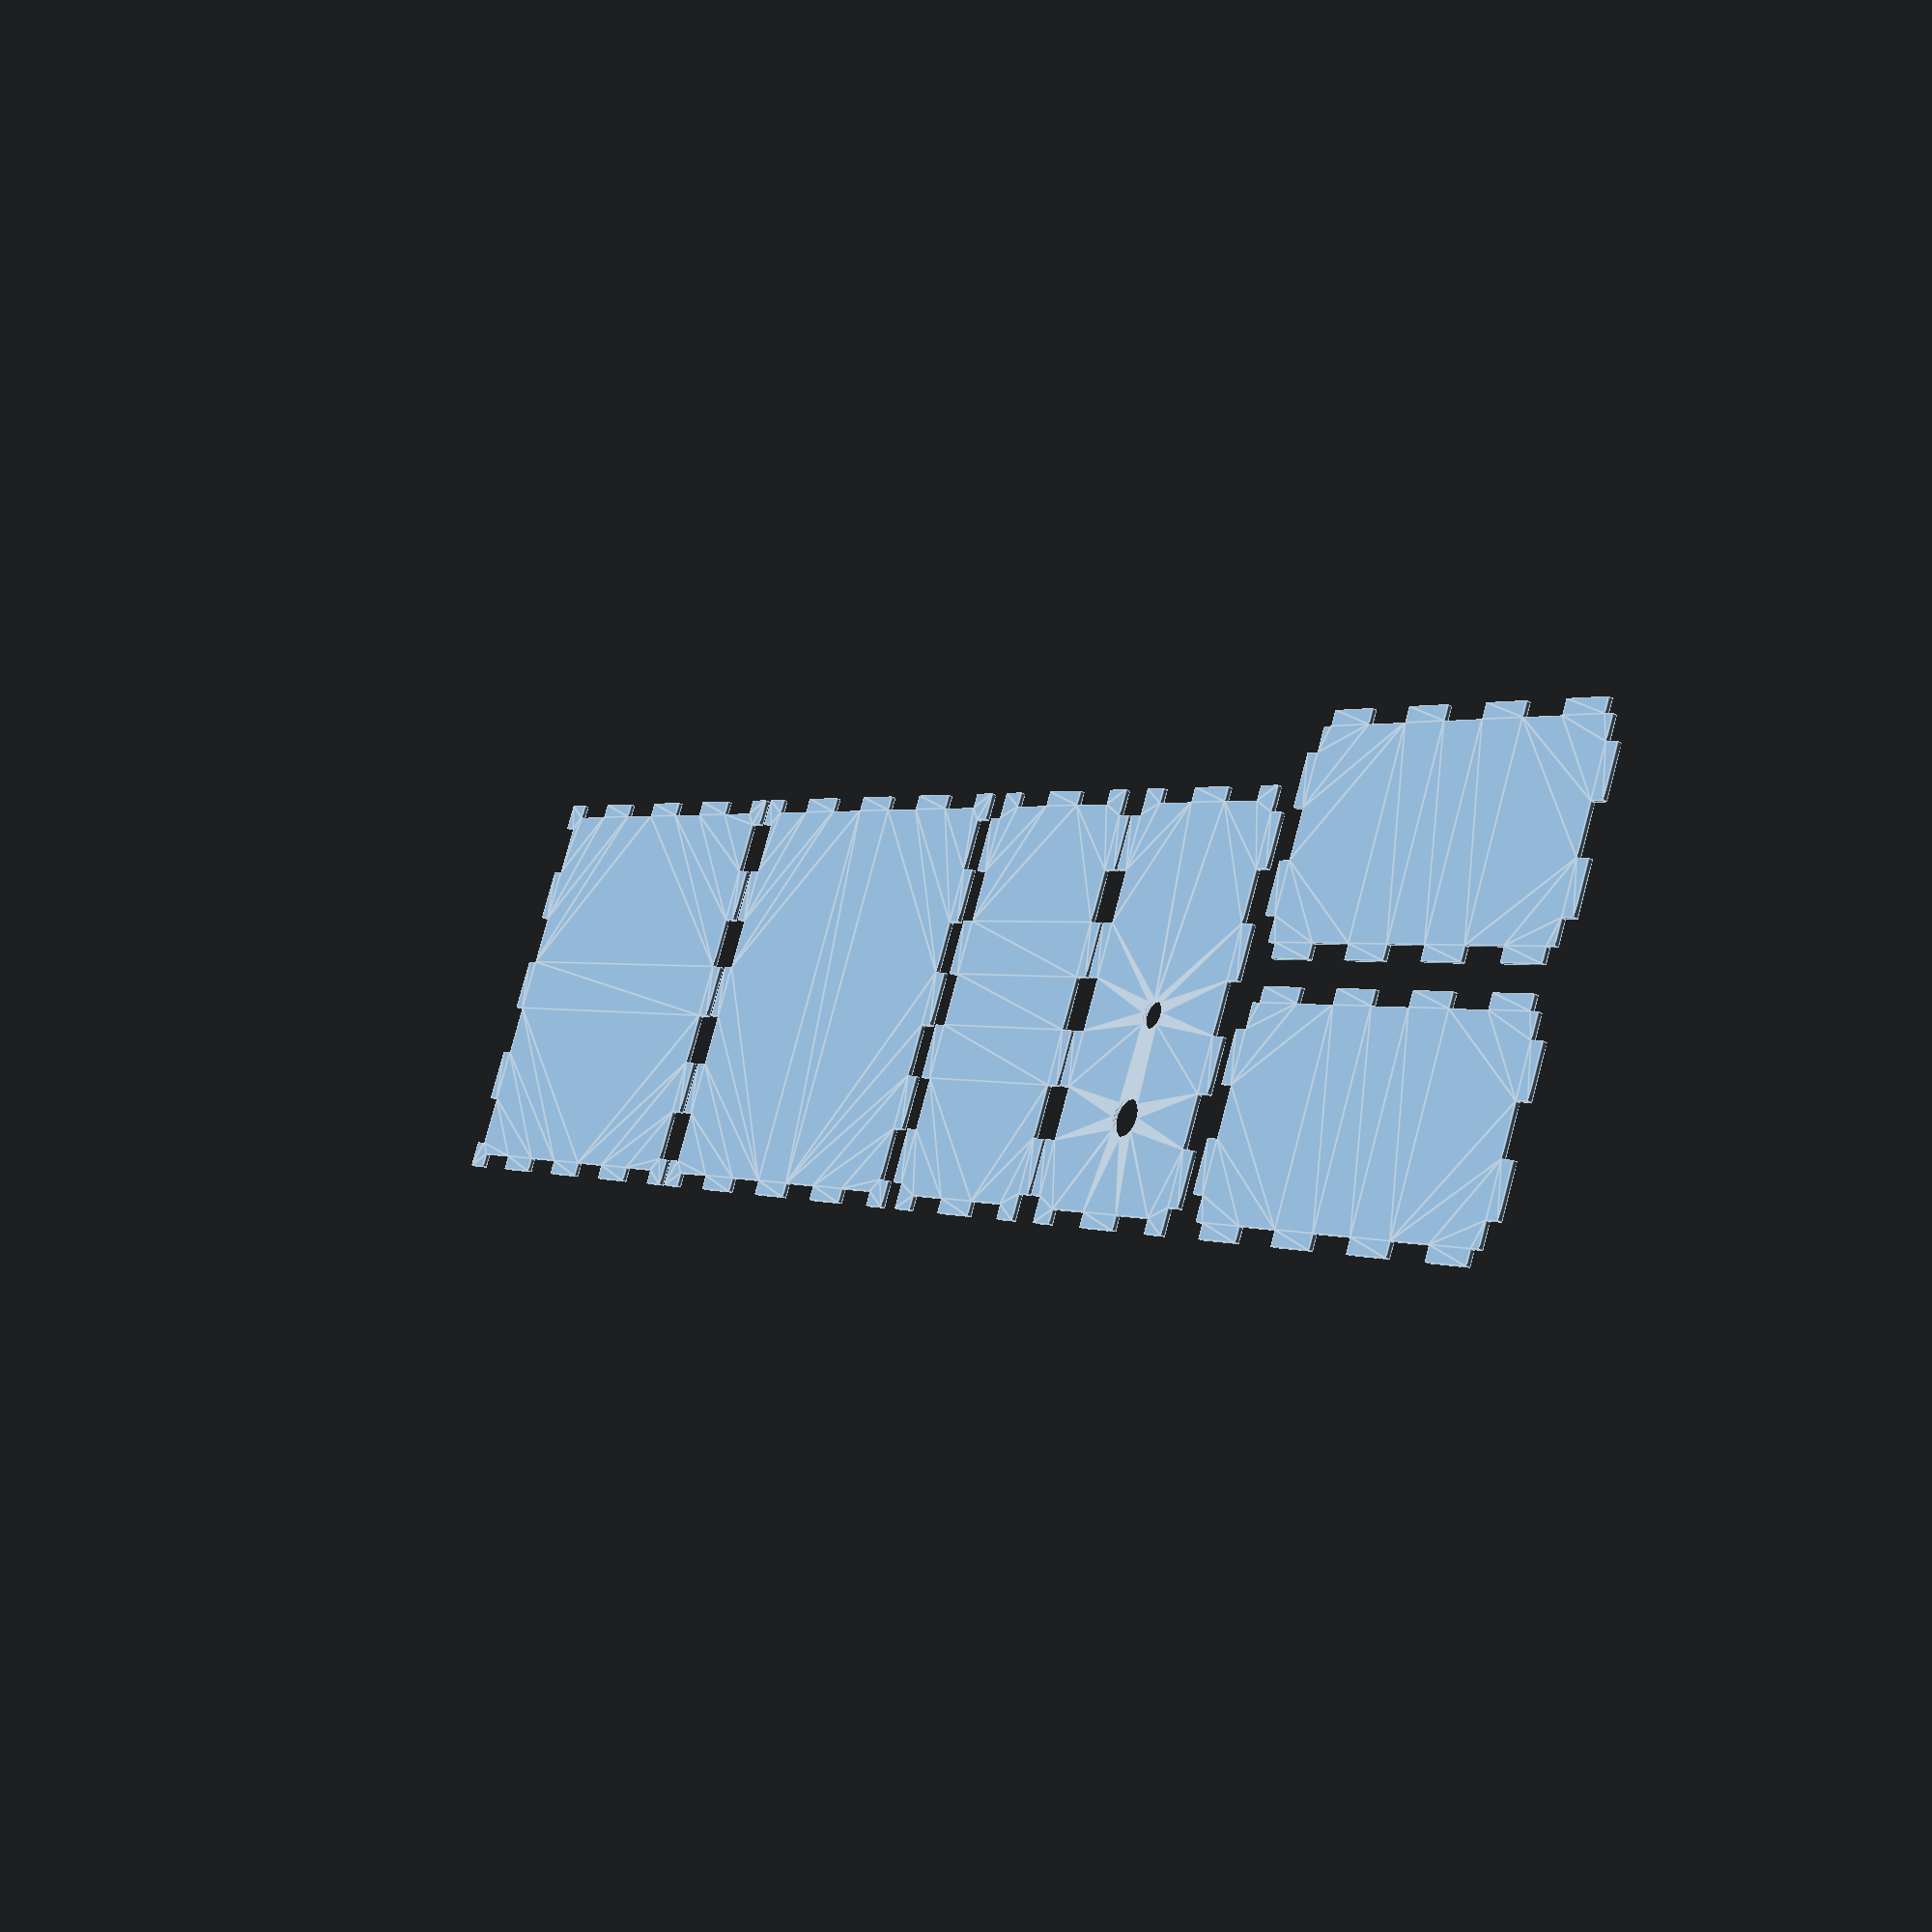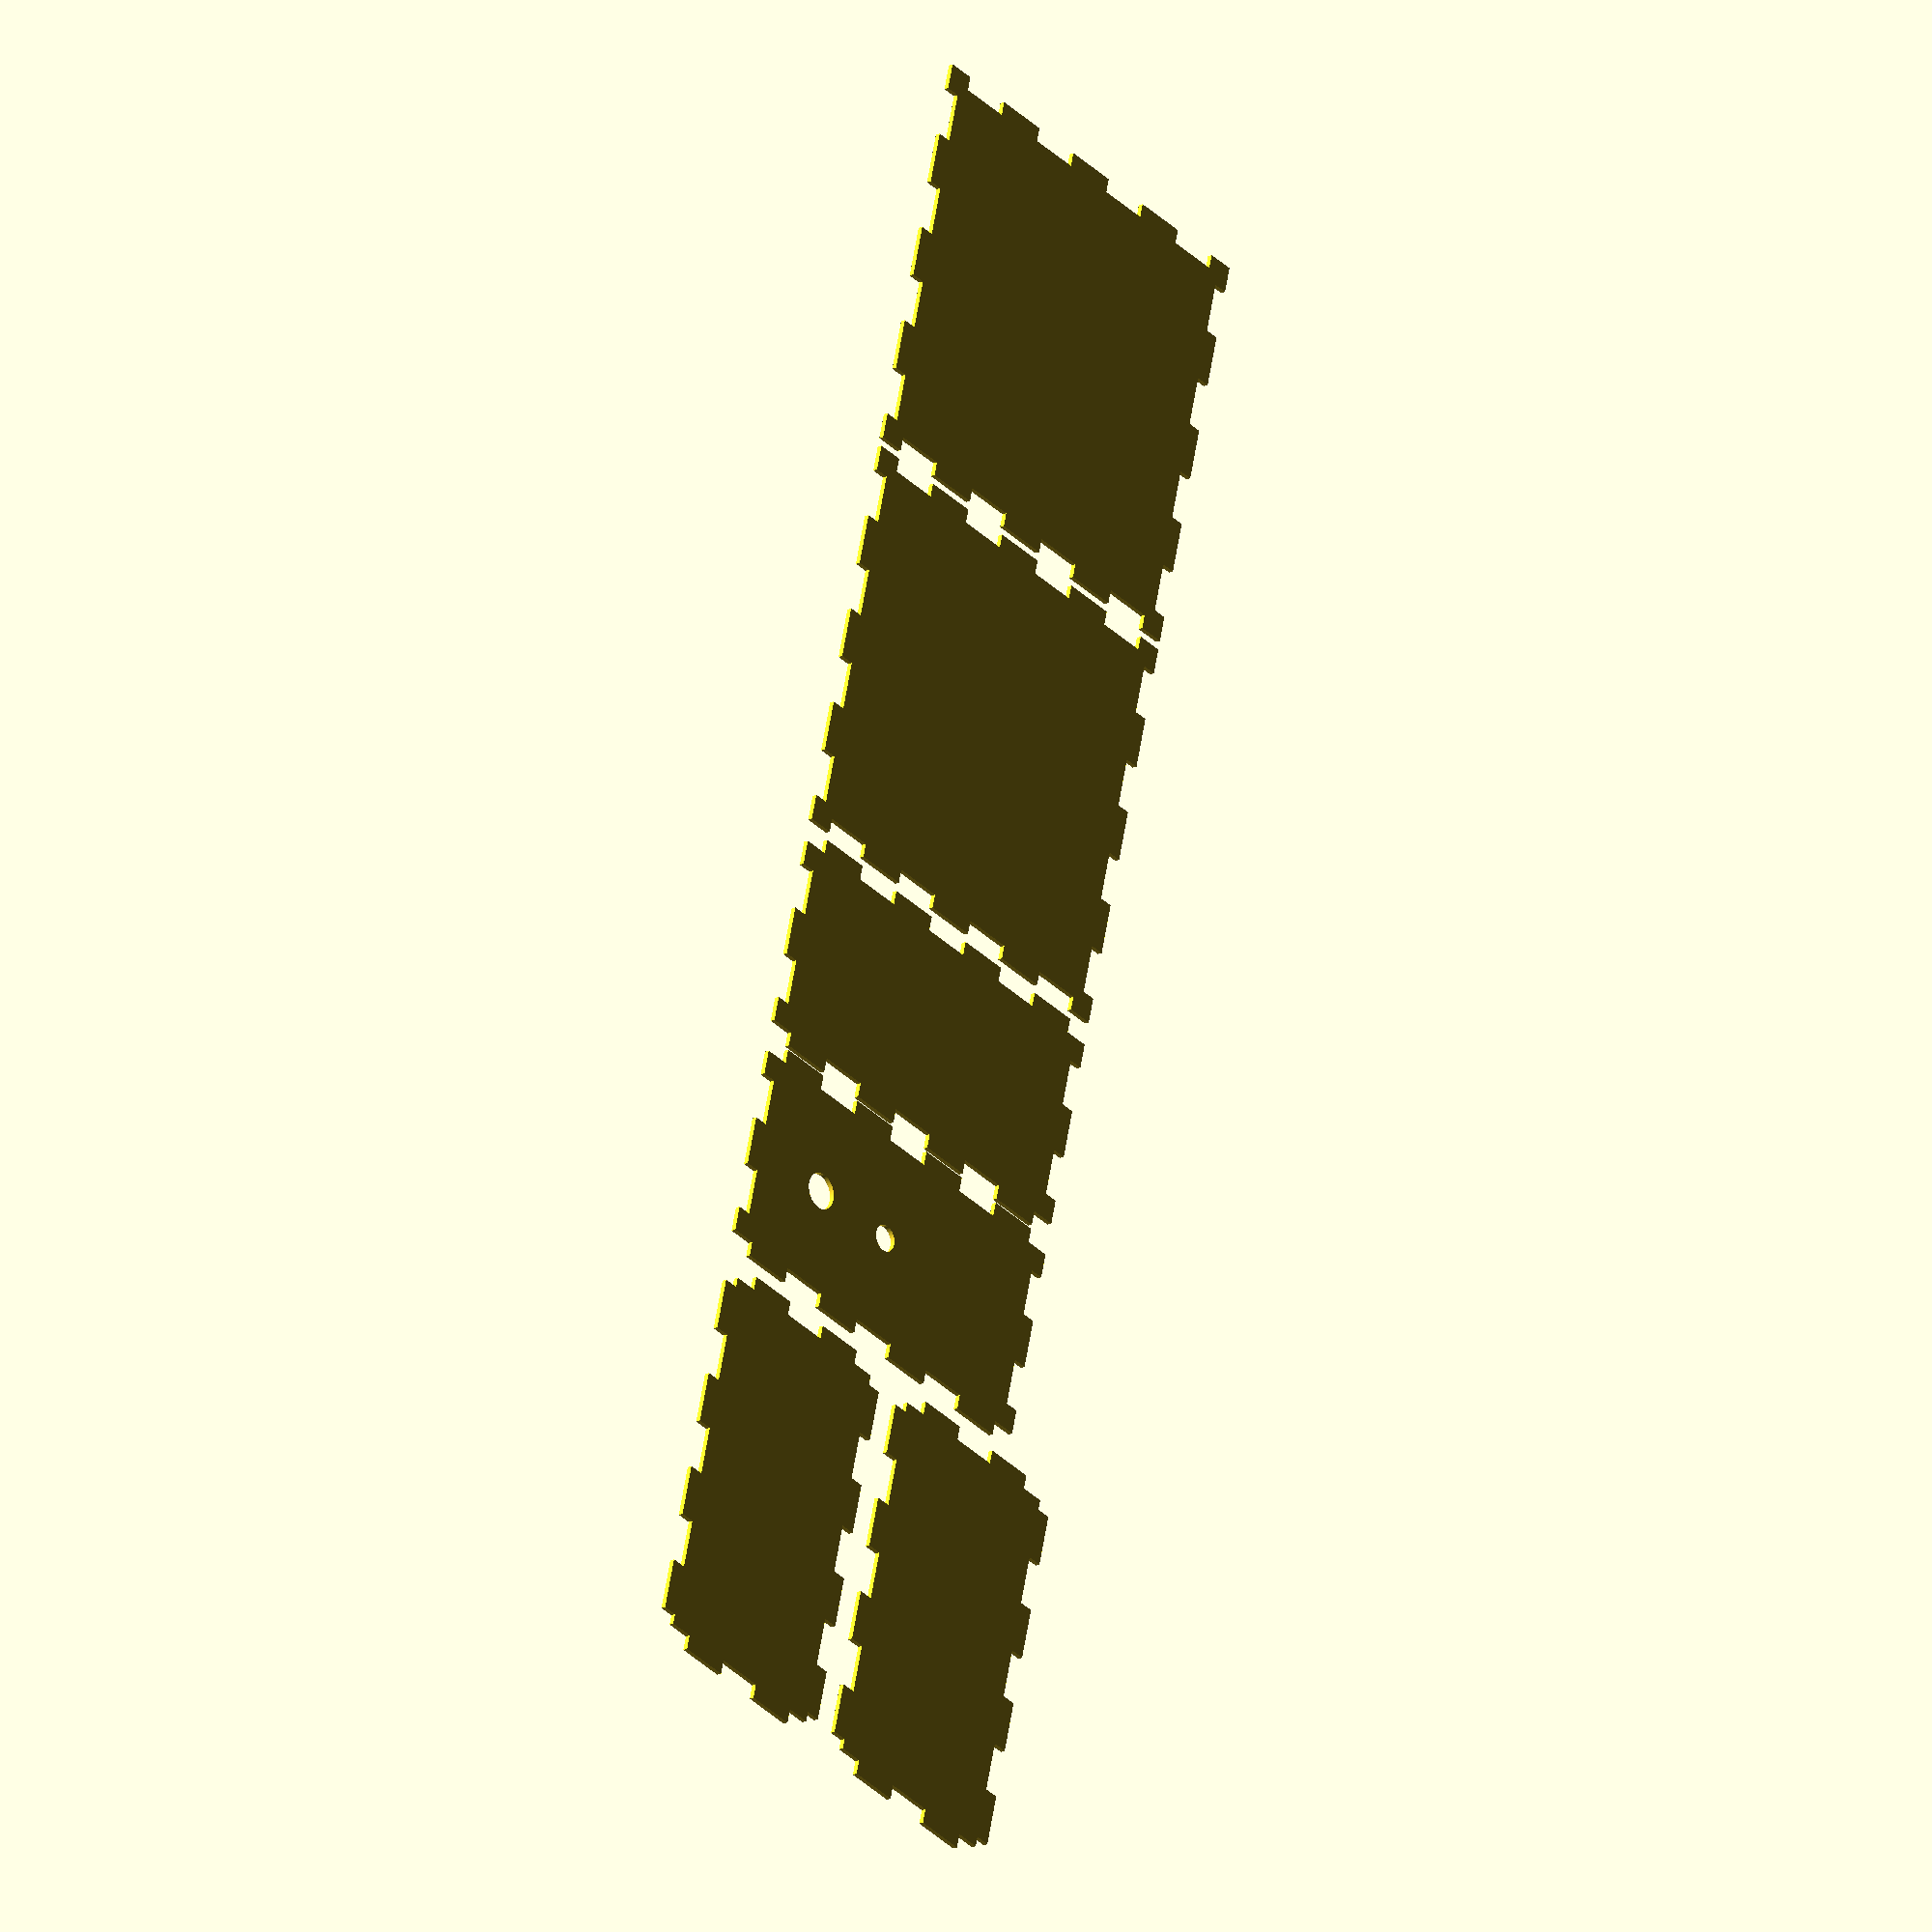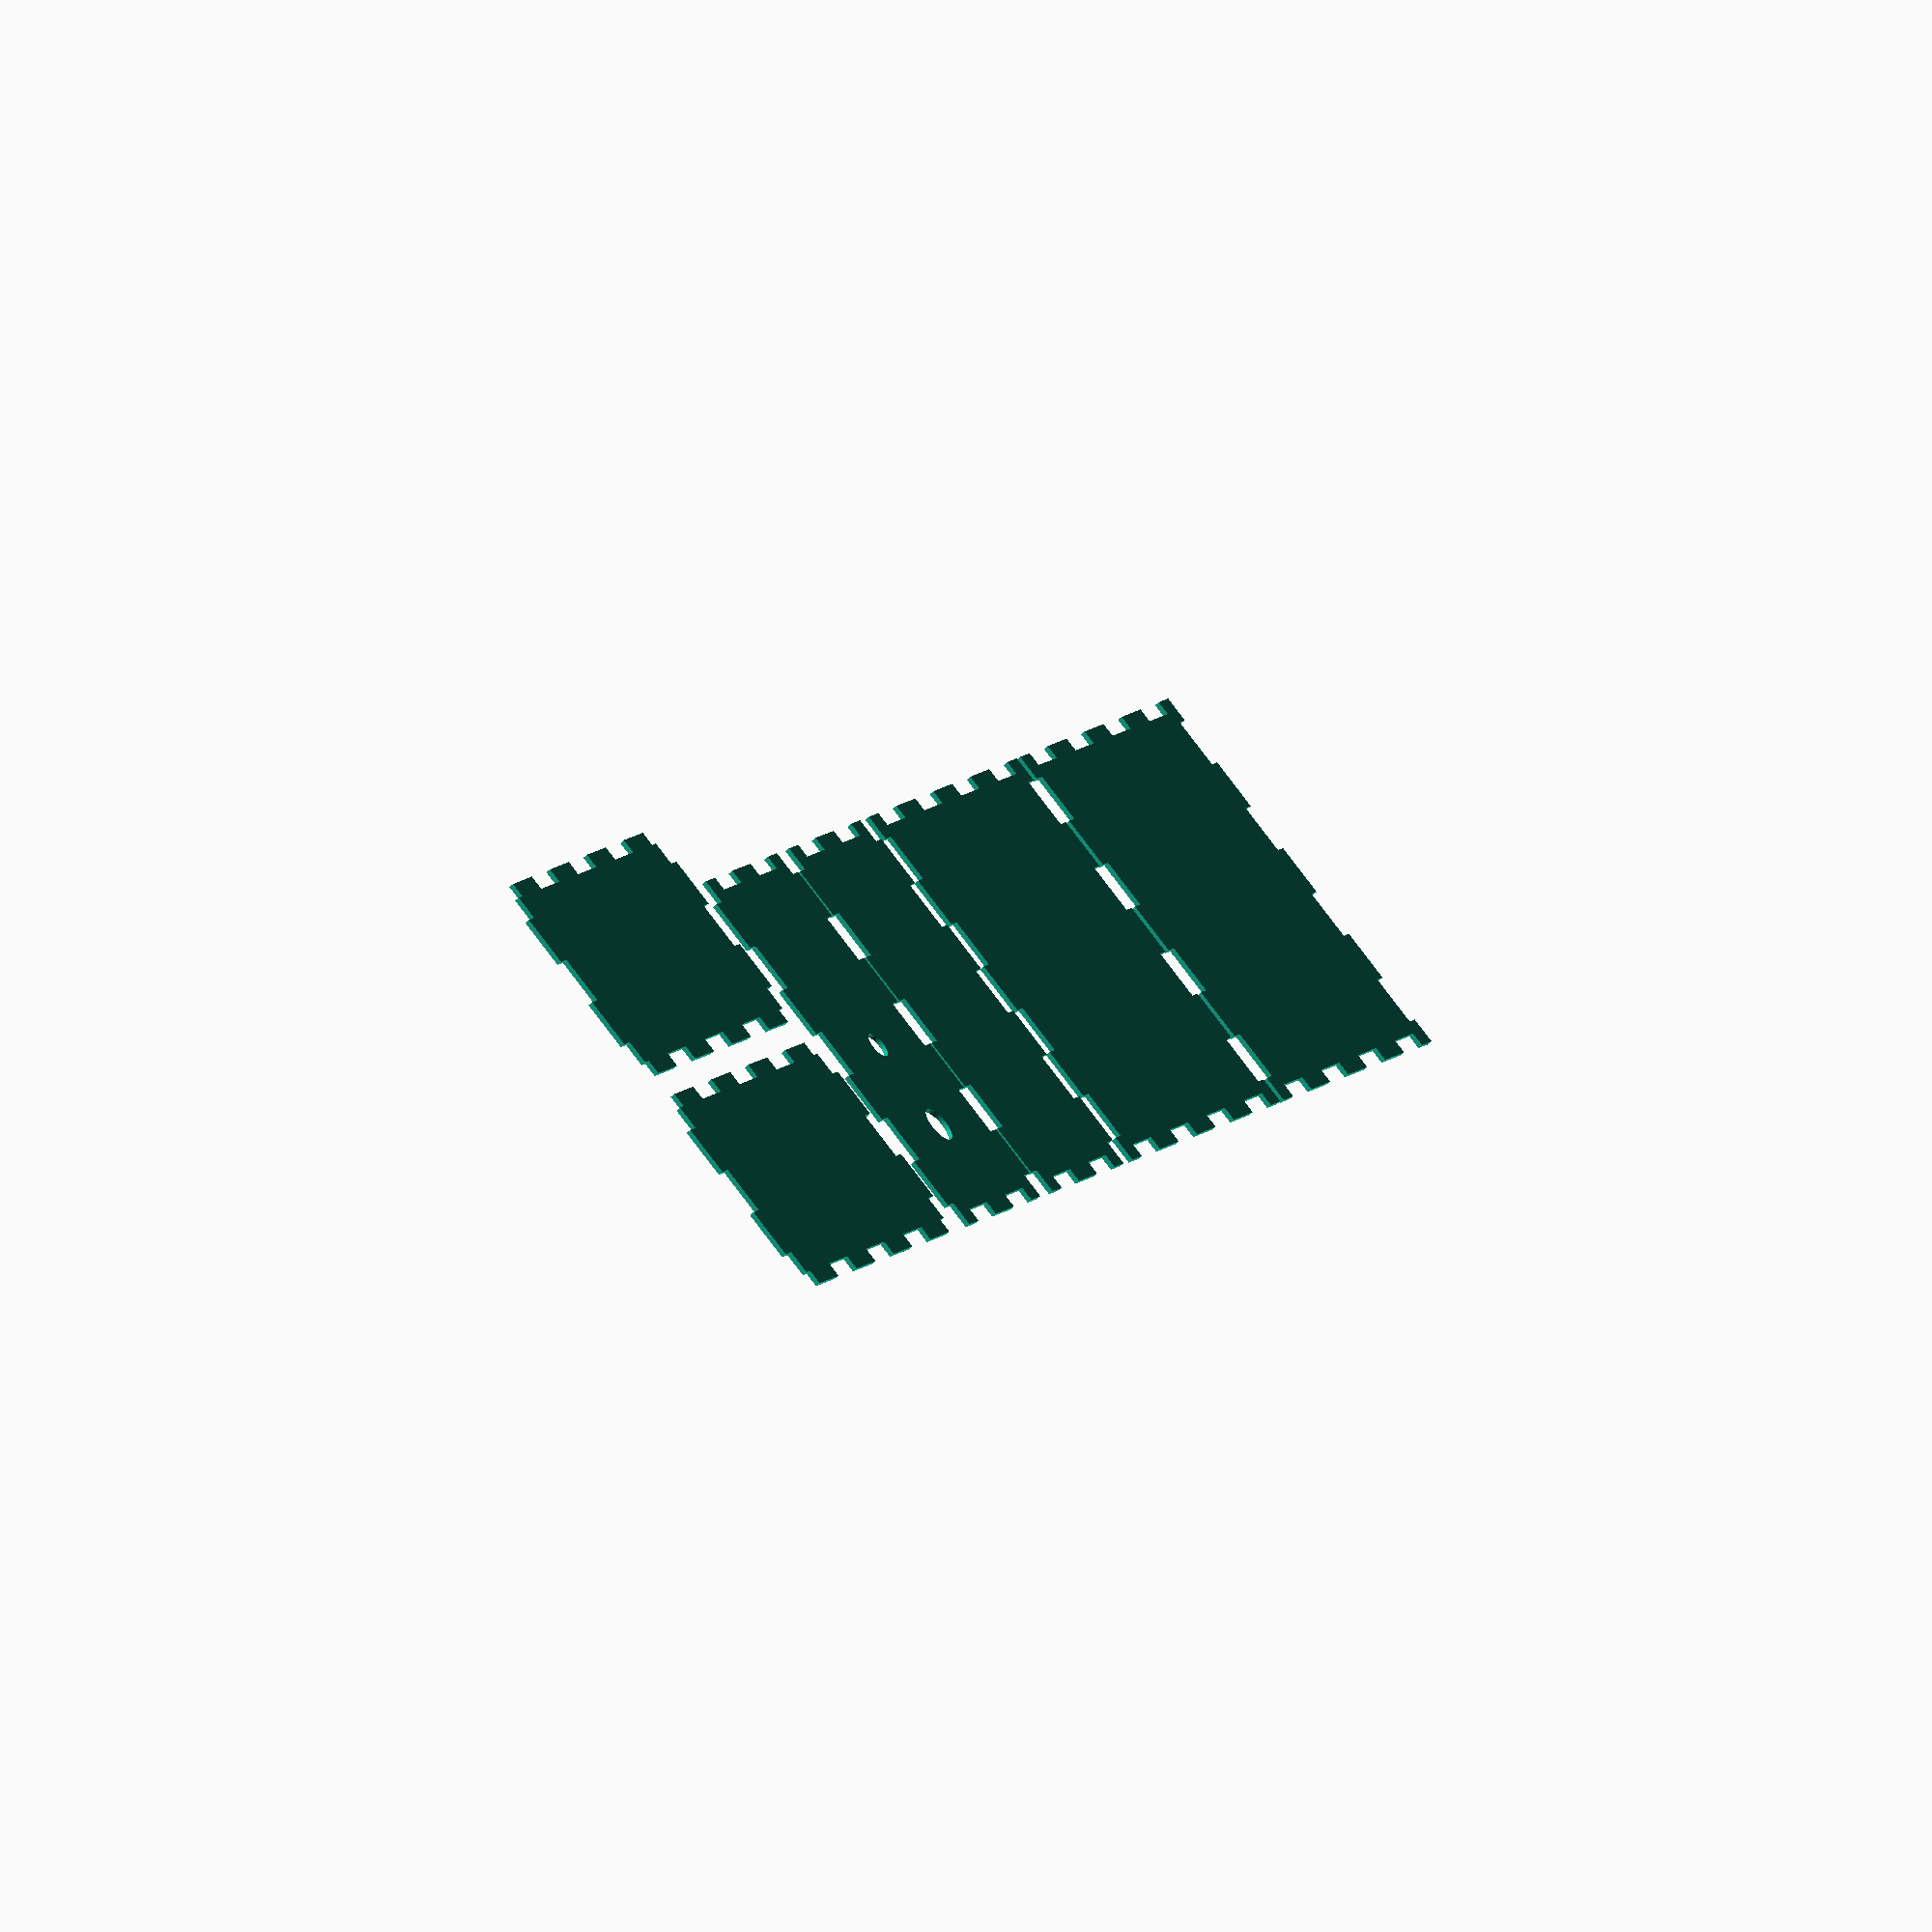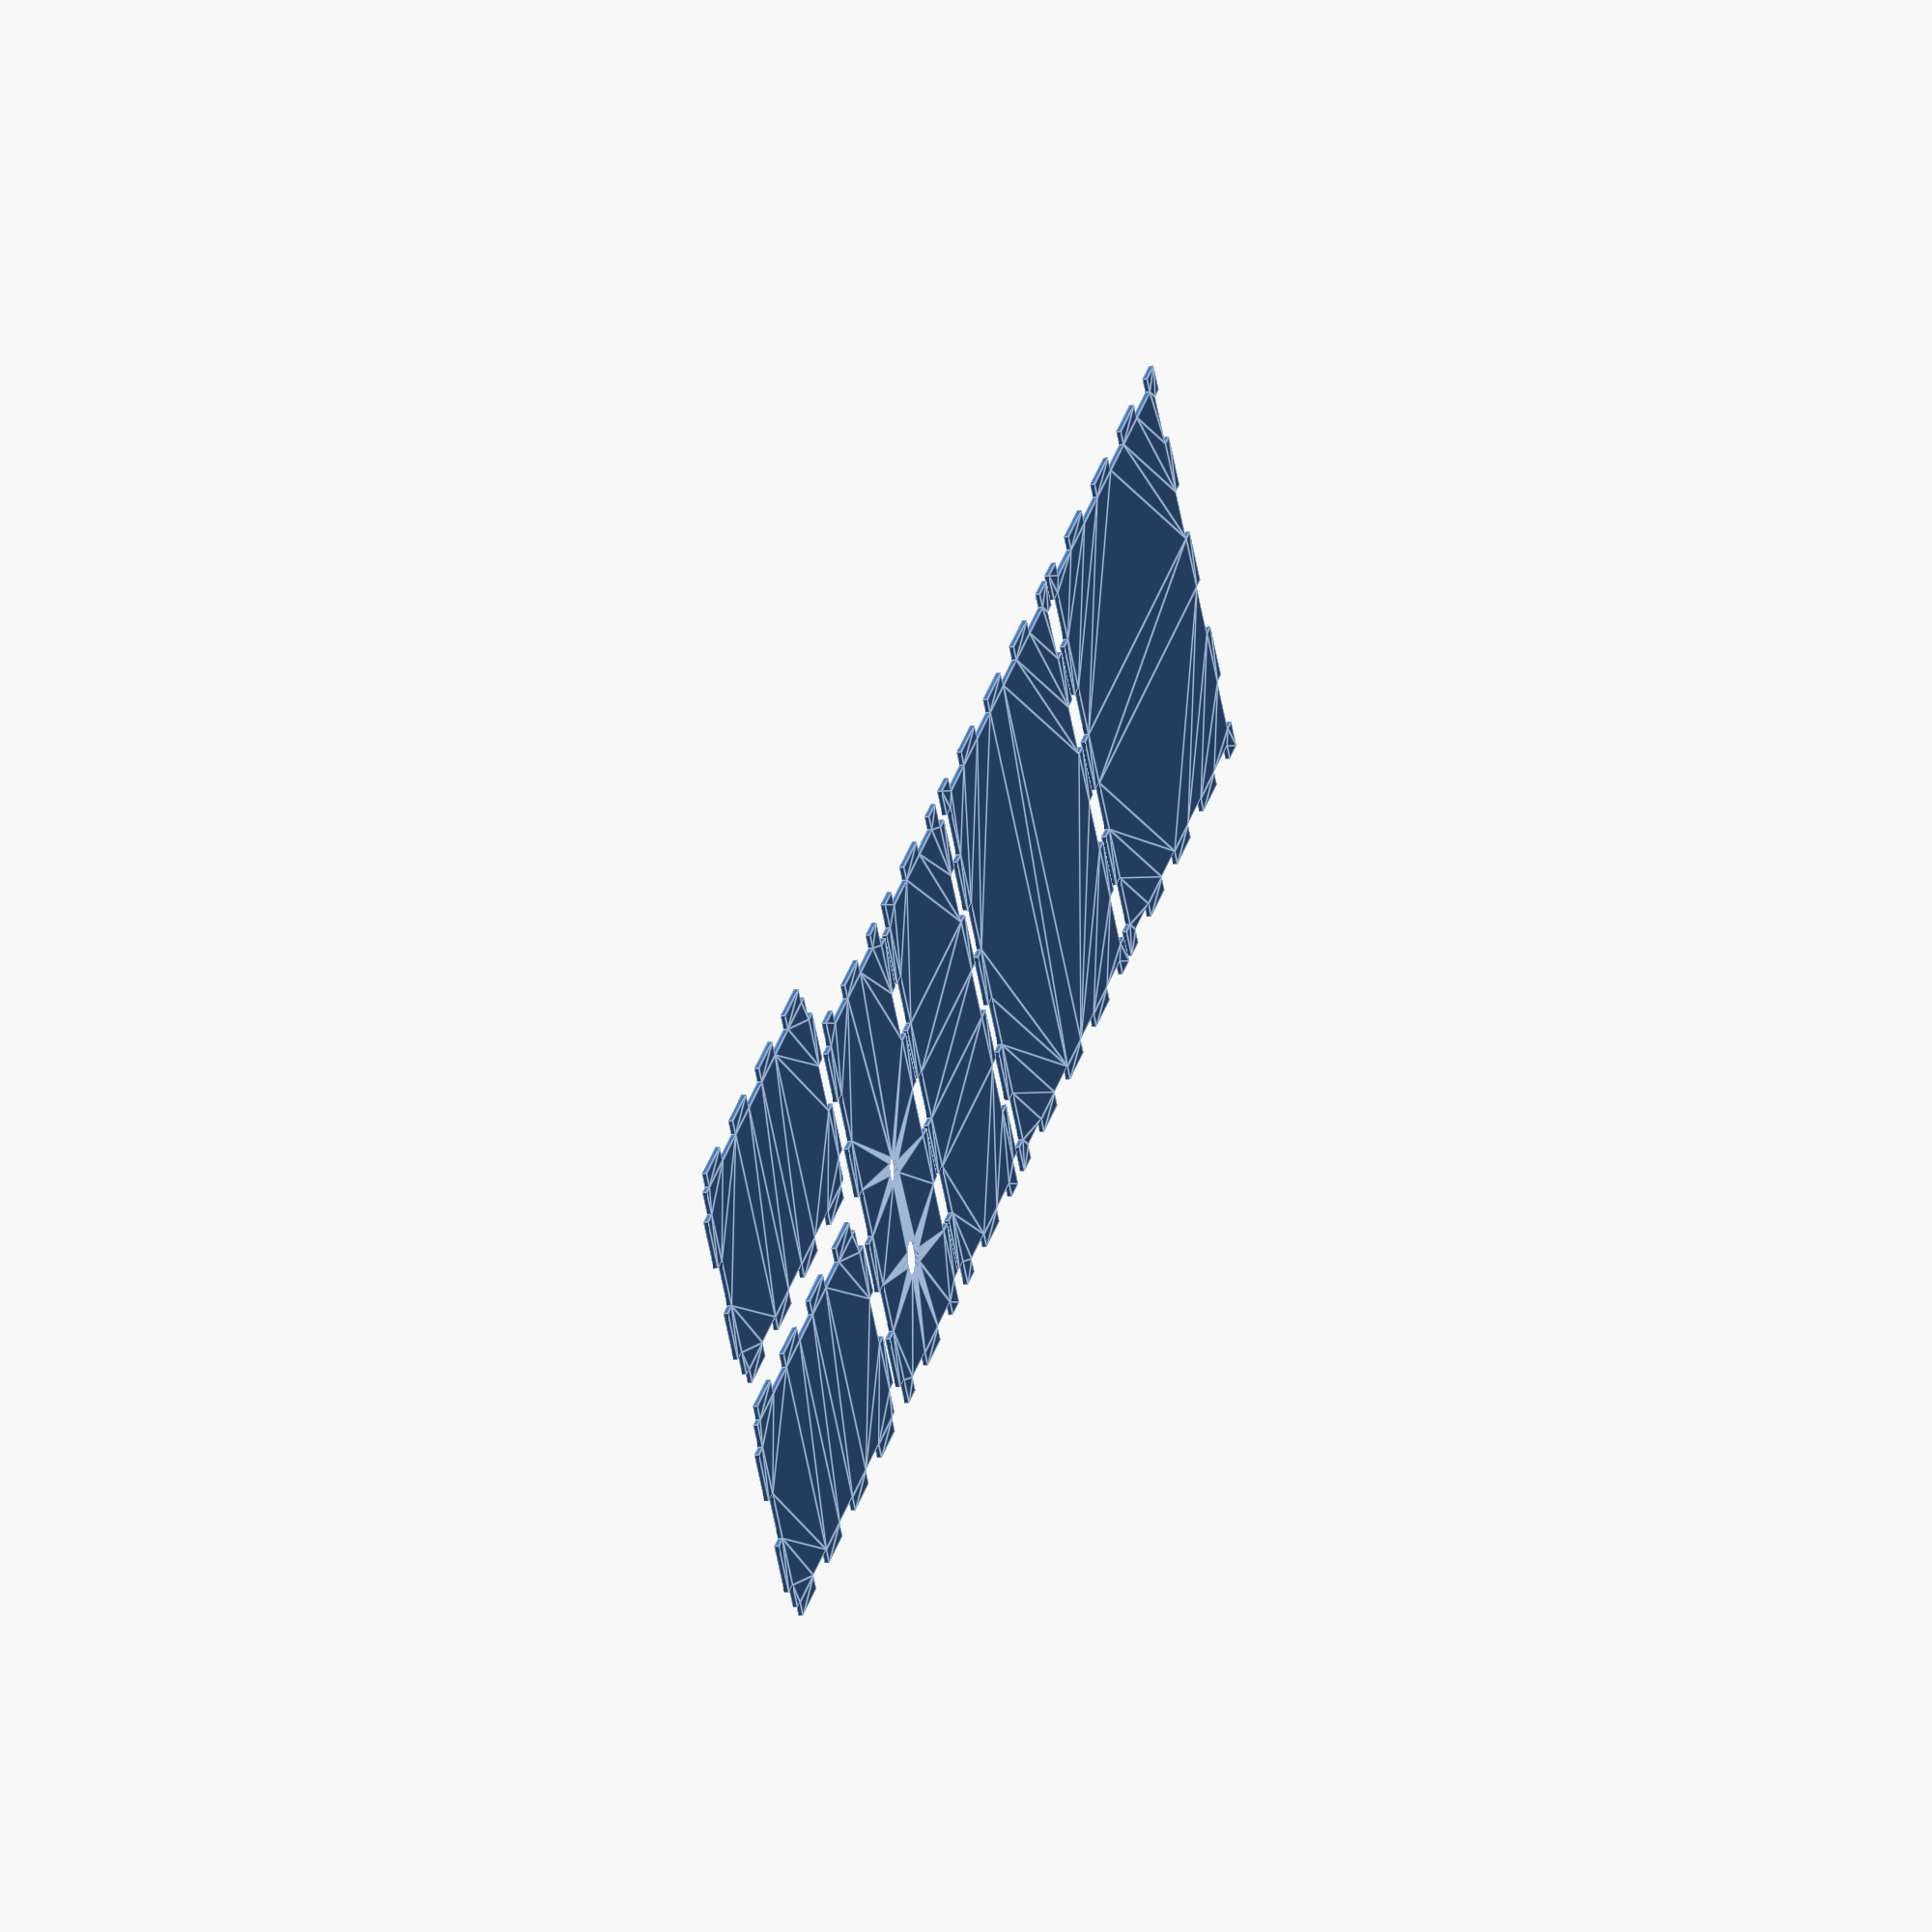
<openscad>
/// *==================================*/
// --- OBJECT DIA AND SETTINGS ---
$fn=100;

SCALE = 1;
// DIAMENSIONS ALL INNER BOX SIZE
HEIGHT = 35/SCALE;
WIDTH = 80/SCALE;
LENGTH = 80/SCALE;

spacing = 2; // spacing between dxf export for print

// Slot
// Tweak these till it looks right
XSlots = 8; // number of slots in base
YSlots = 8; // number of slots on sides
ZSlots = 4; // number of slots on sides

// Laser cutter beam kerf (diameter)
LBD = 0.23;
// Material thickness
MAT_Z = 3.15;

// --- COMPILE SETTING ----
// make export true if you want to create DXF print sheet, otherwise 3D render is created to visualise
export = true;
closed = true;

// --- SETTINGS END ---
/* ========================*/

// --- WORKING ----
H = HEIGHT + MAT_Z*2 + LBD;
W = WIDTH + MAT_Z*2 + LBD;
L = LENGTH + MAT_Z*2 + LBD;

// dent dia in each axis
DLX = (L / XSlots);
DLY = (W / YSlots);
DLZ = (H / ZSlots);
endSpace = W*2+H*2+spacing*4+MAT_Z*5;

// --- BUILD ---
// EXPORT
if (export) {
  projection() base();
  if (closed) {
    projection() translate([0,W+spacing]) base(0);
  }
  projection() translate([0,(W*2+spacing*2+MAT_Z)]) side(0);
  projection() translate([0,(W*2+spacing*3+MAT_Z*2+H+spacing)]) side(1);
  projection() translate([MAT_Z,endSpace]) end();
  projection() translate([H+MAT_Z*4+spacing,endSpace]) end(1);
  echo("L:",L);
  echo("W:",W);
  echo("H:",H);
} else {
// PREVIEW
  base();
  if (closed) {
    translate([0,0,H+MAT_Z]) base(0);
  }
  translate([MAT_Z,MAT_Z,MAT_Z]) rotate([0,270,0]) end();
  translate([L,MAT_Z,MAT_Z]) rotate([0,270,0]) end(1);
  translate([0,MAT_Z,MAT_Z]) rotate([90,0,0]) side(1);
  translate([0,W,MAT_Z]) rotate([90,0,0]) side(0);
}

// --- END BUILD ---

// Base Piece
module base(lid) {
  difference() {
    cube([L,W,MAT_Z]);
      for (x = [DLX:DLX+DLX:L-DLX+LBD*XSlots*2]) {
        if (lid) {
          translate([x,MAT_Z/2-LBD/2,+MAT_Z/2]) dent(DLX,1,-1);
          translate([x,W-MAT_Z/2+LBD/2,MAT_Z/2]) dent(DLX,1,-1);
        } else {
          translate([x,MAT_Z/2-LBD/2,+MAT_Z/2]) dent(DLX,1,LBD);
          translate([x,W-MAT_Z/2+LBD/2,MAT_Z/2]) dent(DLX,1,LBD);
        }
      }
      for (x = [DLY:DLY+DLY:W-DLY+LBD*YSlots*2]) {
        translate([-LBD/2,x,MAT_Z/2]) dent(DLY,2,LBD);
        translate([L+LBD/2,x,MAT_Z/2]) dent(DLY,2,LBD);
      }
      if (lid) {
        translate([L/4,H/2,0]) cylinder(r=2.5-LBD,h=MAT_Z);
      }
  }
}

// End piece
module end(face) {
  WEnd = W-MAT_Z*2;
    difference() {
      union() {
        cube([H,WEnd,MAT_Z]);
        for (x = [DLY-MAT_Z:DLY+DLY:WEnd-DLY+LBD*YSlots*2]) {
          translate([LBD/2,x,MAT_Z/2]) tooth(DLY,2,LBD);
          if (closed) {
            translate([H-LBD/2,x,MAT_Z/2]) tooth(DLY,2,LBD);
          }
        }
        for (x = [DLZ:DLZ+DLZ:H-DLZ+LBD*ZSlots*2]) {
          translate([x,-MAT_Z/2+LBD,MAT_Z/2]) tooth(DLZ,1,LBD);
          translate([x,WEnd+MAT_Z/2-LBD/2,MAT_Z/2]) tooth(DLZ,1,LBD);
        }
      }
      /* if (face) {*/
      /*   translate([H/2,WEnd/2,0]) {*/
      /*     rotate(90) linear_extrude(height = MAT_Z*3) text("1",size=40,halign = "center",valign="center");*/
      /*   }*/
      /* }*/
    }
}

// Sides
module side(connectors) {
  WEnd = W-MAT_Z*2;
  difference() {
    union() {
      cube([L,H,MAT_Z]);
        for (x = [DLX:DLX+DLX:L-DLX+LBD*XSlots*2]) {
          translate([x,-MAT_Z/2+LBD/2,MAT_Z/2]) tooth(DLX,1,LBD);
          if (closed) {
            translate([x,H+MAT_Z/2-LBD/2,MAT_Z/2]) tooth(DLX,1,LBD);
          }
        }
    }
    for (x = [DLZ:DLZ+DLZ:H-DLZ+LBD*ZSlots*2]) {
      translate([-LBD/2,x,MAT_Z/2]) dent(DLZ,2,LBD);
      translate([L+LBD/2,x,MAT_Z/2]) dent(DLZ,2,LBD);
    }
    if (connectors) {
      translate([L/4, H/2,0]) cylinder(r=4-LBD,h=MAT_Z);
      translate([L/4+20, H/2,0]) cylinder(r=3-LBD,h=MAT_Z);
    }
  }
}

// Creates dents
module dent(DL,direction,lbd) {
  if (direction == 1) {
    cube([DL-lbd,MAT_Z-lbd/2,MAT_Z*2], center=true);
  } else if (direction == 2) {
    cube([MAT_Z*2-lbd/2,DL-lbd,MAT_Z*2], center=true);
  } else if (direction == 3) {
    cube([MAT_Z*2-lbd/2,W/4-lbd,MAT_Z*2], center=true);
  } else {
    cube([MAT_Z-lbd/2,W/4-lbd,MAT_Z*2], center=true);
  }
}

// Creates teeth
module tooth(DL,direction,lbd) {
  if (direction == 1) {
    cube([DL+lbd,MAT_Z+lbd/2,MAT_Z], center=true);
  } else if (direction == 2) {
    cube([MAT_Z*2+lbd/2,DL+lbd,MAT_Z], center=true);
  } else {
    cube([MAT_Z+lbd/2,W/4+lbd,MAT_Z], center=true);
  }
}

</openscad>
<views>
elev=29.6 azim=244.9 roll=232.7 proj=p view=edges
elev=19.0 azim=165.9 roll=131.0 proj=o view=wireframe
elev=239.8 azim=29.3 roll=226.0 proj=o view=wireframe
elev=9.9 azim=231.6 roll=287.9 proj=o view=edges
</views>
